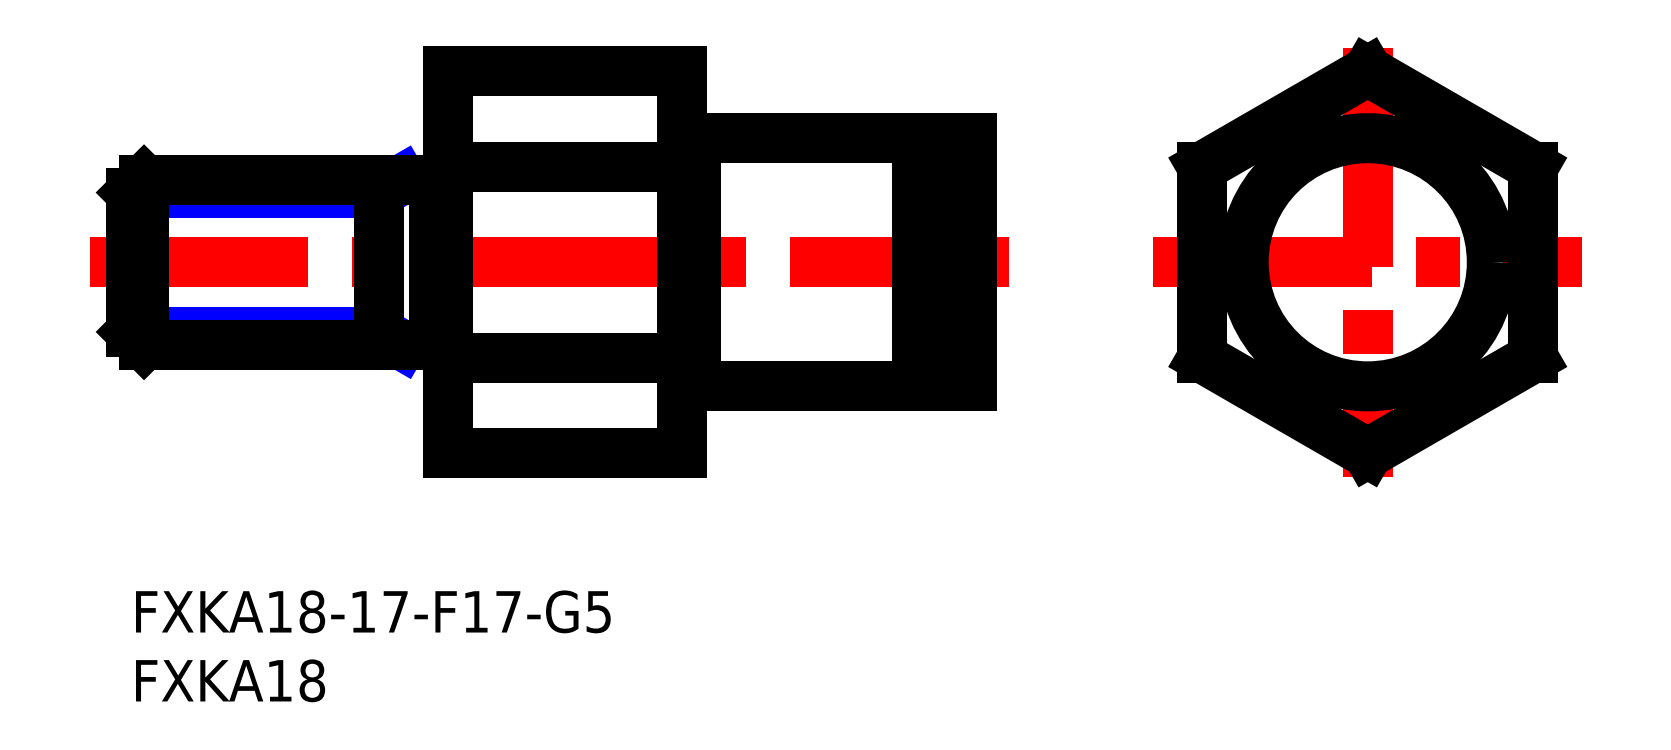
<metadata>
{"format":"dxf","ext":"dxf","renderer":"ezdxf+matplotlib","layout":"modelspace","background":"white","min_lineweight":24,"dpi":150}
</metadata>
<code>
0
SECTION
2
ENTITIES
0
LINE
8
MSM_CENTER
10
-3
20
23.86
30
0
11
64.56
21
23.86
31
0
0
LINE
8
MSM_CONTINUOUS
10
23
20
37.71
30
0
11
23
21
10
31
0
0
LINE
8
MSM_CONTINUOUS
10
61
20
32.86
30
0
11
61
21
14.86
31
0
0
LINE
8
MSM_CENTER
10
89.71
20
39.42
30
0
11
89.71
21
8.295
31
0
0
LINE
8
MSM_CENTER
10
74.14
20
23.86
30
0
11
105.3
21
23.86
31
0
0
LINE
8
MSM_CONTINUOUS
10
41
20
32.86
30
0
11
57
21
32.86
31
0
0
LINE
8
MSM_CONTINUOUS
10
58.35
20
32.86
30
0
11
61
21
32.86
31
0
0
LINE
8
MSM_CONTINUOUS
10
57
20
32.86
30
0
11
57
21
14.86
31
0
0
LINE
8
MSM_CONTINUOUS
10
57
20
32.36
30
0
11
58.35
21
32.36
31
0
0
LINE
8
MSM_CONTINUOUS
10
58.35
20
32.86
30
0
11
58.35
21
14.86
31
0
0
LINE
8
MSM_CONTINUOUS
10
23
20
30.78
30
0
11
40
21
30.78
31
0
0
LINE
8
MSM_CONTINUOUS
10
40
20
37.71
30
0
11
23
21
37.71
31
0
0
LINE
8
MSM_CONTINUOUS
10
40
20
10
30
0
11
23
21
10
31
0
0
LINE
8
MSM_CONTINUOUS
10
23
20
16.93
30
0
11
40
21
16.93
31
0
0
LINE
8
MSM_CONTINUOUS
10
57
20
15.36
30
0
11
58.35
21
15.36
31
0
0
LINE
8
MSM_CONTINUOUS
10
58.35
20
14.86
30
0
11
61
21
14.86
31
0
0
LINE
8
MSM_CONTINUOUS
10
41
20
14.86
30
0
11
57
21
14.86
31
0
0
INSERT
8
MSM_CONTINUOUS
2
*U9
10
0
20
0
30
0
0
INSERT
8
MSM_CONTINUOUS
2
*U10
10
0
20
0
30
0
0
LINE
8
MSM_NARROW
10
19.64
20
29.86
30
0
11
18
21
28.91
31
0
0
LINE
8
MSM_NARROW
10
18
20
28.91
30
0
11
5.68e-14
21
28.91
31
0
0
LINE
8
MSM_NARROW
10
18
20
18.8
30
0
11
-5.68e-14
21
18.8
31
0
0
LINE
8
MSM_NARROW
10
19.64
20
17.86
30
0
11
18
21
18.8
31
0
0
LINE
8
MSM_CONTINUOUS
10
0.947
20
29.86
30
0
11
0.947
21
17.86
31
0
0
LINE
8
MSM_CONTINUOUS
10
-5.68e-14
20
18.8
30
0
11
0.947
21
17.86
31
0
0
LINE
8
MSM_CONTINUOUS
10
5.68e-14
20
28.91
30
0
11
0.947
21
29.86
31
0
0
LINE
8
MSM_CONTINUOUS
10
18
20
17.86
30
0
11
18
21
29.86
31
0
0
LINE
8
MSM_CONTINUOUS
10
22
20
29.86
30
0
11
0.947
21
29.86
31
0
0
LINE
8
MSM_CONTINUOUS
10
22
20
17.86
30
0
11
0.947
21
17.86
31
0
0
LINE
8
MSM_CONTINUOUS
10
5.68e-14
20
28.91
30
0
11
-5.68e-14
21
18.8
31
0
0
LINE
8
MSM_CONTINUOUS
10
89.71
20
37.71
30
0
11
101.7
21
30.78
31
0
0
LINE
8
MSM_CONTINUOUS
10
101.7
20
30.78
30
0
11
101.7
21
16.93
31
0
0
LINE
8
MSM_CONTINUOUS
10
101.7
20
16.93
30
0
11
89.71
21
10
31
0
0
LINE
8
MSM_CONTINUOUS
10
89.71
20
10
30
0
11
77.71
21
16.93
31
0
0
LINE
8
MSM_CONTINUOUS
10
77.71
20
16.93
30
0
11
77.71
21
30.78
31
0
0
LINE
8
MSM_CONTINUOUS
10
89.71
20
37.71
30
0
11
77.71
21
30.78
31
0
0
LINE
8
MSM_CONTINUOUS
10
40
20
37.71
30
0
11
40
21
10
31
0
0
CIRCLE
8
MSM_CONTINUOUS
10
89.71
20
23.86
30
0
40
9
0
LINE
8
MSM_CONTINUOUS
10
22
20
29.86
30
0
11
22
21
17.86
31
0
0
LINE
8
MSM_CONTINUOUS
10
23
20
29.76
30
0
11
22
21
29.76
31
0
0
LINE
8
MSM_CONTINUOUS
10
41
20
32.86
30
0
11
41
21
14.86
31
0
0
LINE
8
MSM_CONTINUOUS
10
40
20
32.76
30
0
11
41
21
32.76
31
0
0
LINE
8
MSM_CONTINUOUS
10
40
20
14.96
30
0
11
41
21
14.96
31
0
0
LINE
8
MSM_CONTINUOUS
10
23
20
17.96
30
0
11
22
21
17.96
31
0
0
ENDSEC
0
EOF

</code>
